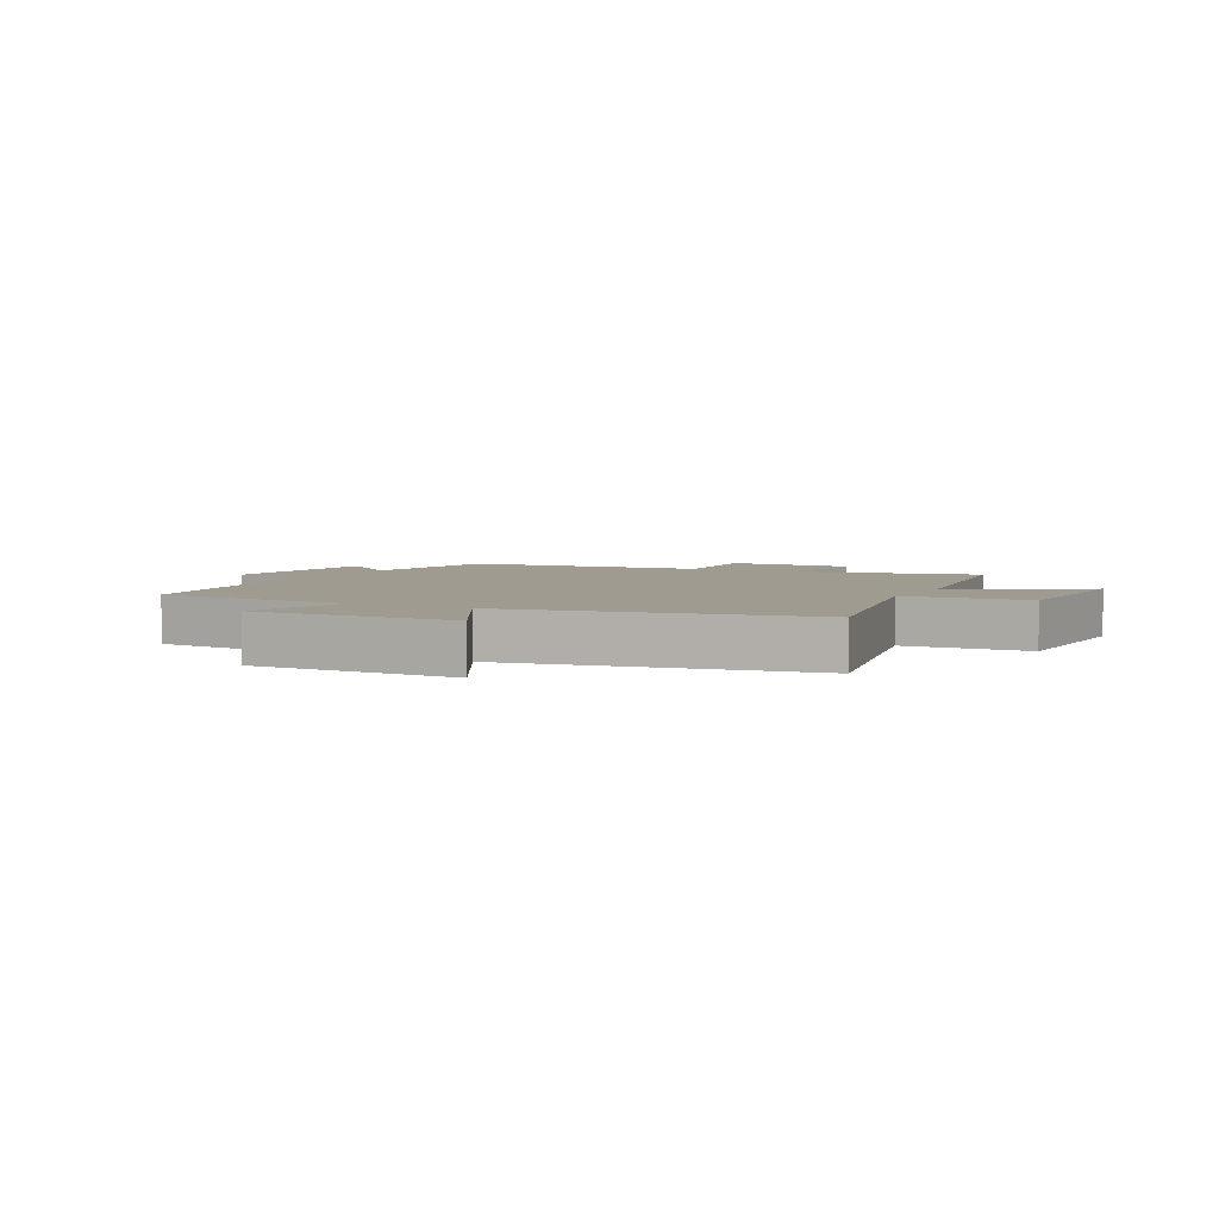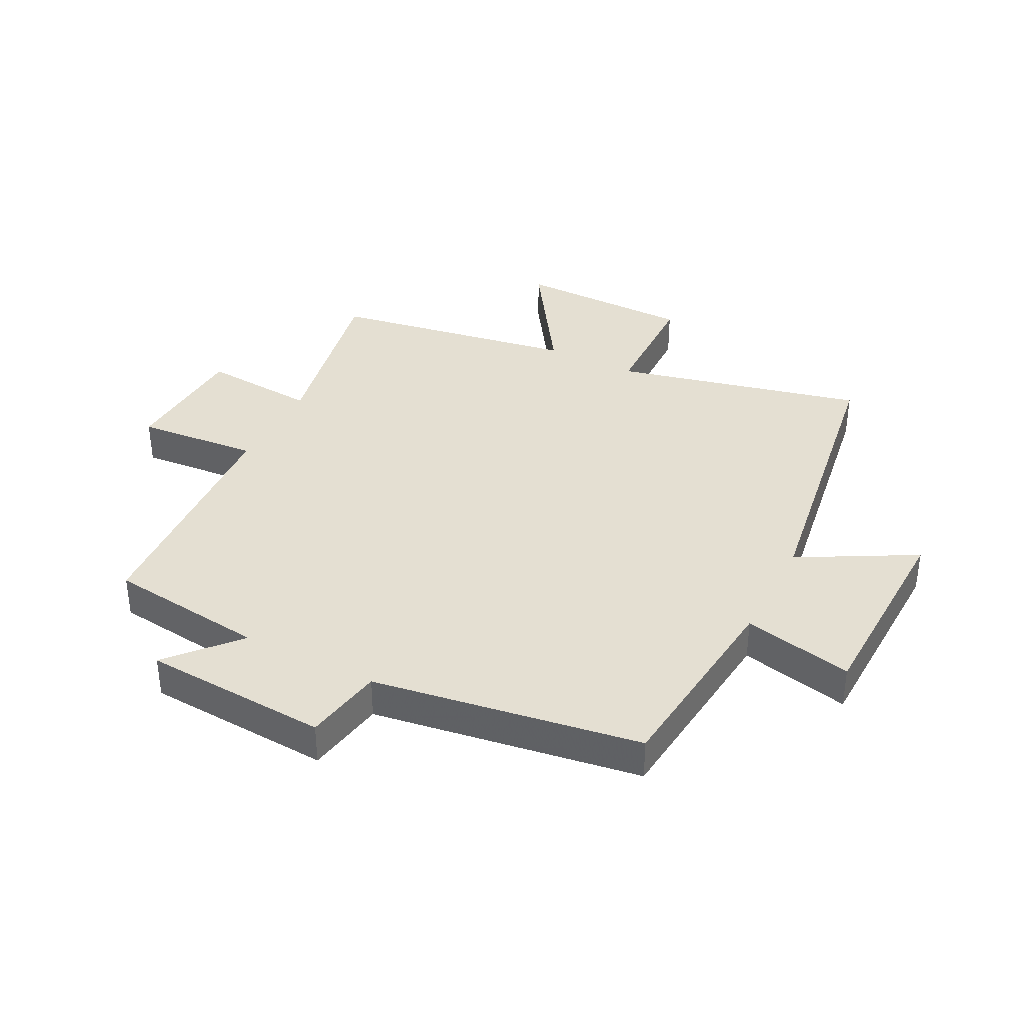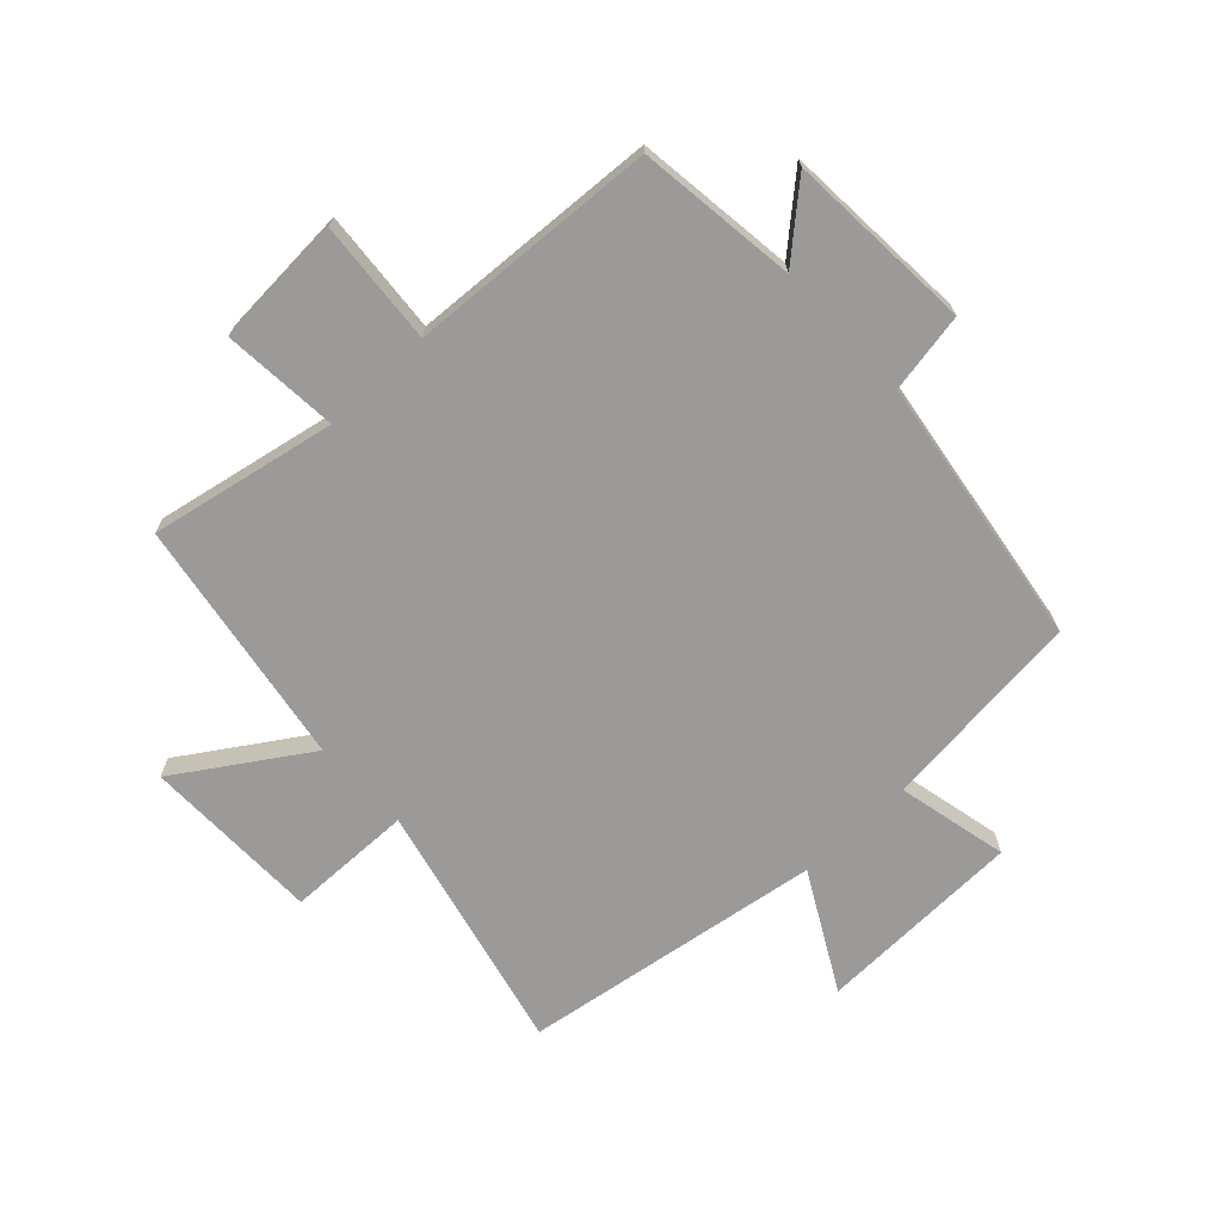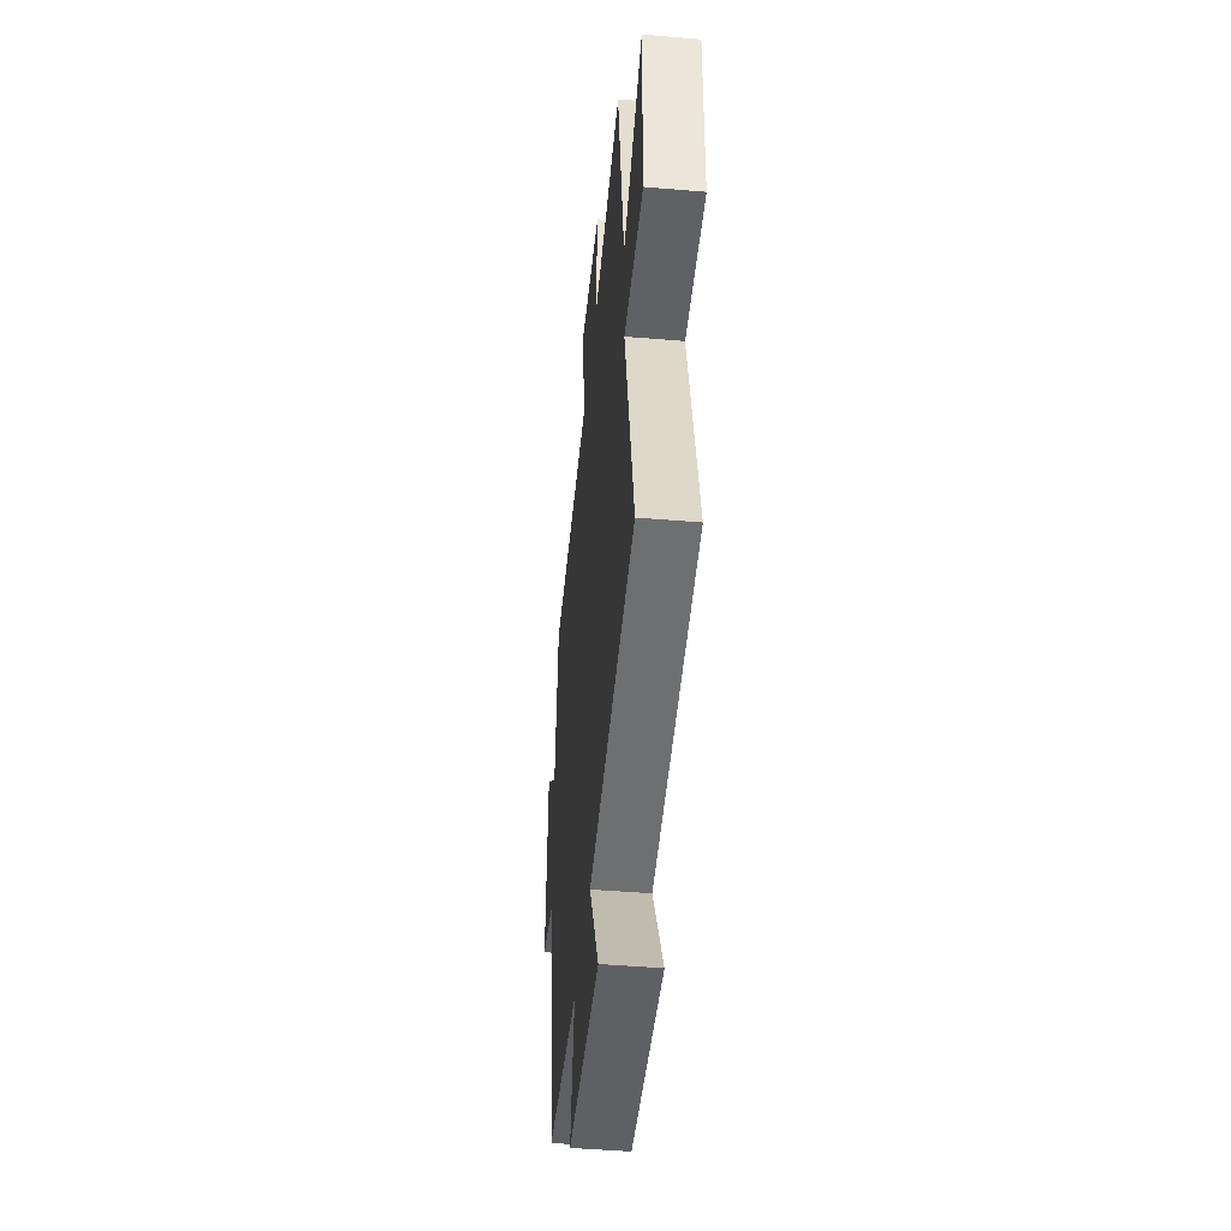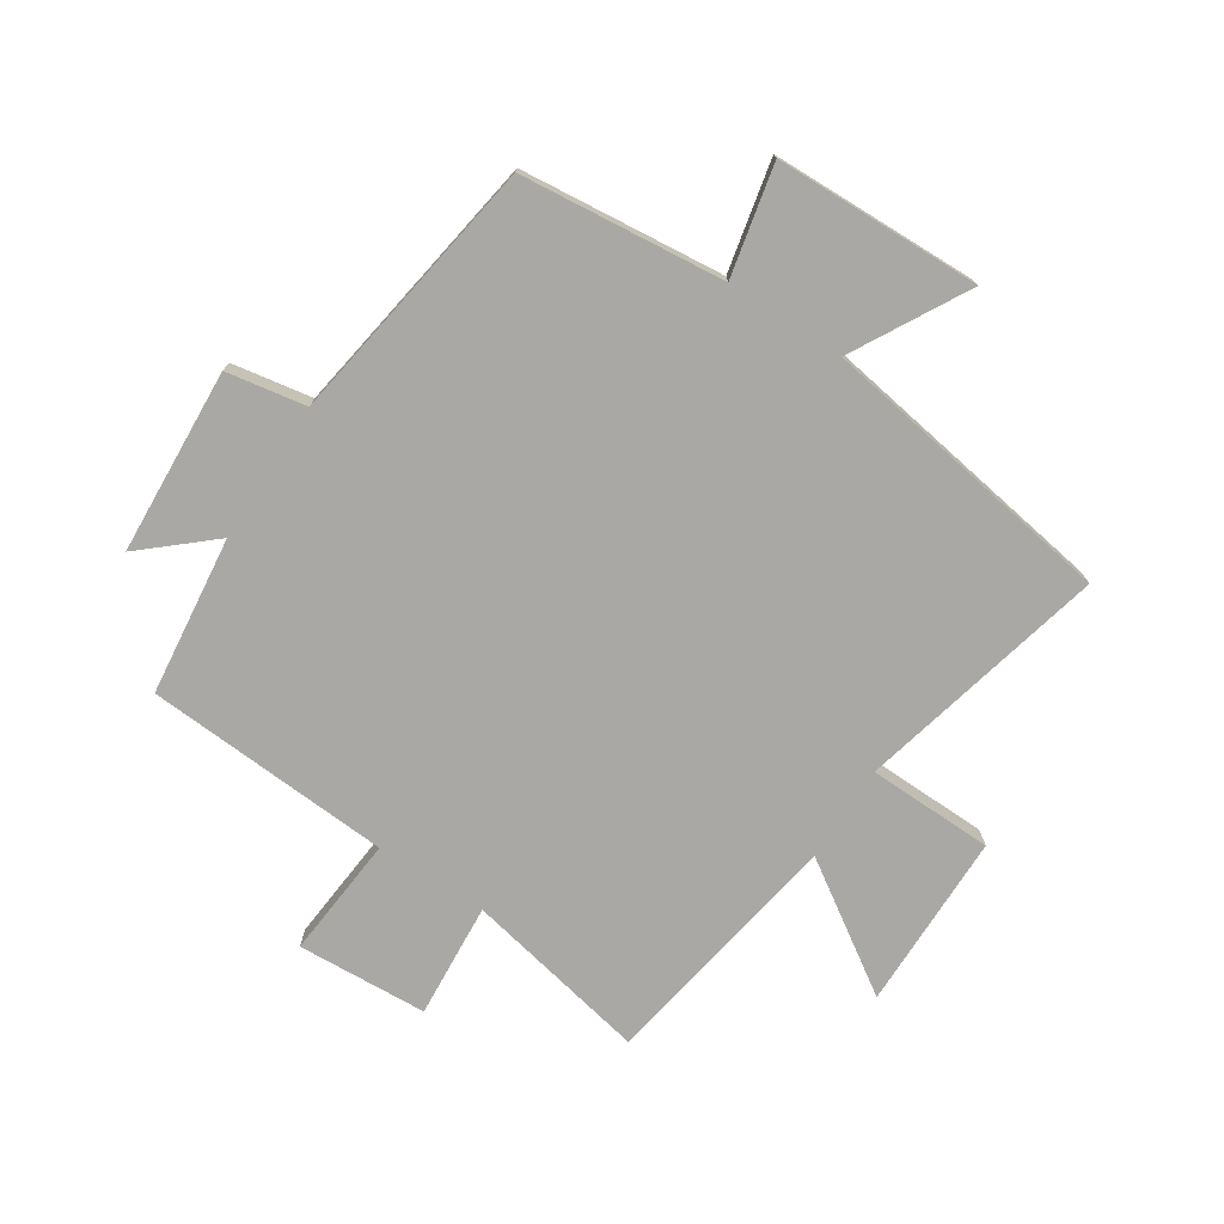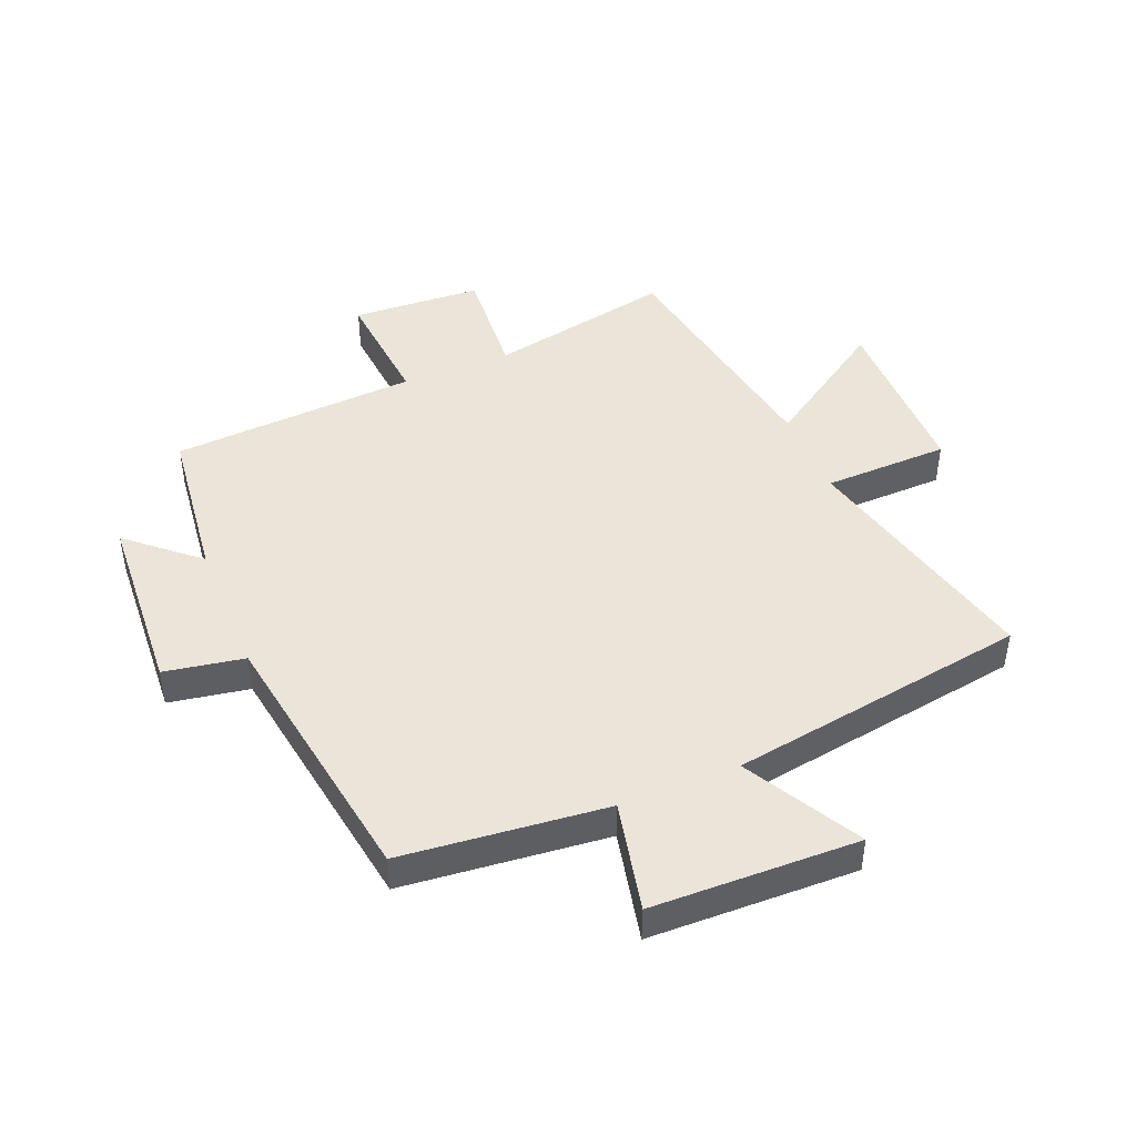
<metadata>
{"format":"obj","ext":"obj","renderer":"f3d","projection":"perspective","resolution":1024,"background":"white","views":[{"elev":4.0,"azim":-152.2,"up":"+Y"},{"elev":37.1,"azim":117.3,"up":"+Y"},{"elev":-69.5,"azim":43.5,"up":"+Y"},{"elev":-45.4,"azim":-95.6,"up":"+Z"},{"elev":-75.0,"azim":147.0,"up":"+Y"},{"elev":45.0,"azim":157.7,"up":"+Y"}]}
</metadata>
<code>
v -0.6 0.07 -0.421
v -0.5 0.07 -0.008
v -0.708 0.07 -0.003
v -0.71 0.07 0.291
v -0.5 0.07 0.152
v -0.43 0.07 0.562
v -0.124 0.07 0.5
v -0.138 0.07 0.691
v 0.078 0.07 0.703
v 0.06 0.07 0.5
v 0.469 0.07 0.474
v 0.5 0.07 0.211
v 0.614 0.07 0.31
v 0.632 0.07 0.002
v 0.5 0.07 -0.021
v 0.43 0.07 -0.466
v 0.092 0.07 -0.5
v 0.132 0.07 -0.683
v -0.21 0.07 -0.691
v -0.104 0.07 -0.5
v -0.6 0 -0.421
v -0.5 0 -0.008
v -0.708 0 -0.003
v -0.71 0 0.291
v -0.5 0 0.152
v -0.43 0 0.562
v -0.124 0 0.5
v -0.138 0 0.691
v 0.078 0 0.703
v 0.06 0 0.5
v 0.469 0 0.474
v 0.5 0 0.211
v 0.614 0 0.31
v 0.632 0 0.002
v 0.5 0 -0.021
v 0.43 0 -0.466
v 0.092 0 -0.5
v 0.132 0 -0.683
v -0.21 0 -0.691
v -0.104 0 -0.5
f 17 18 19 20
f 15 16 17 20
f 15 20 1 2
f 12 13 14 15
f 10 11 12 15
f 10 15 2 3
f 7 8 9 10
f 5 6 7
f 5 7 10
f 3 4 5
f 3 5 10
f 40 39 38 37
f 40 37 36 35
f 22 21 40 35
f 35 34 33 32
f 35 32 31 30
f 23 22 35 30
f 30 29 28 27
f 27 26 25
f 30 27 25
f 25 24 23
f 30 25 23
f 1 21 22 2
f 2 22 23 3
f 3 23 24 4
f 4 24 25 5
f 5 25 26 6
f 6 26 27 7
f 7 27 28 8
f 8 28 29 9
f 9 29 30 10
f 10 30 31 11
f 11 31 32 12
f 12 32 33 13
f 13 33 34 14
f 14 34 35 15
f 15 35 36 16
f 16 36 37 17
f 17 37 38 18
f 18 38 39 19
f 19 39 40 20
f 20 40 21 1

</code>
